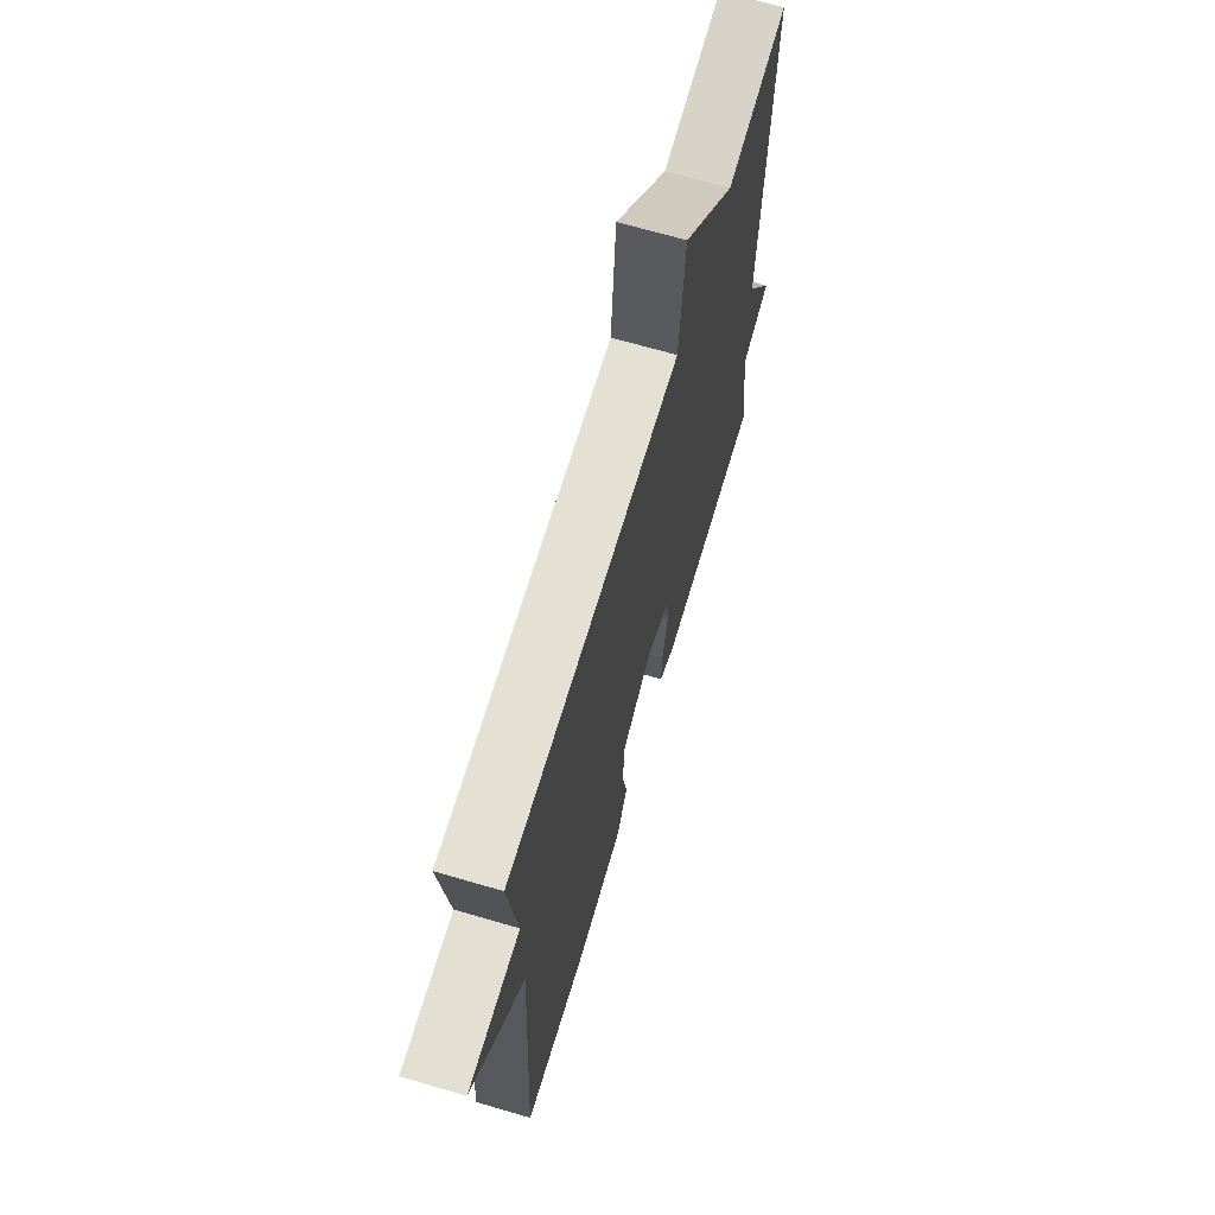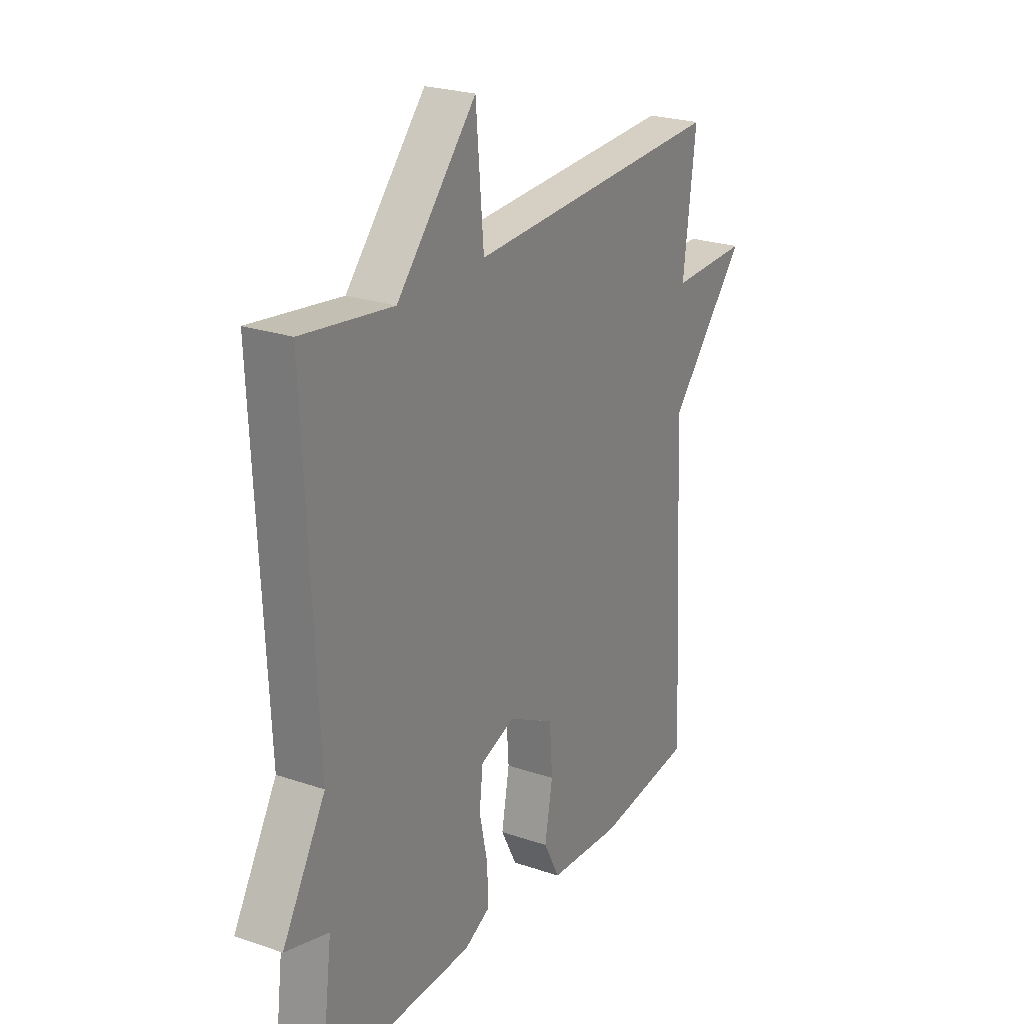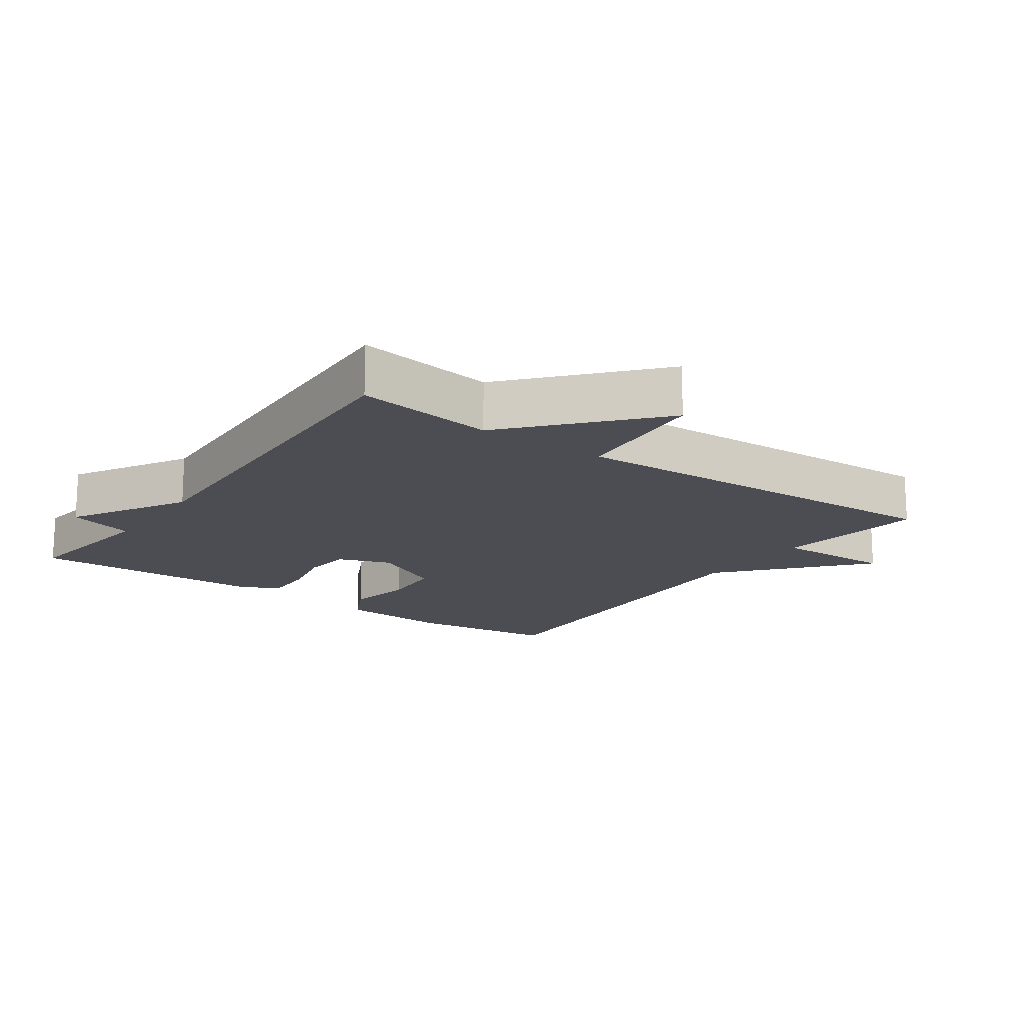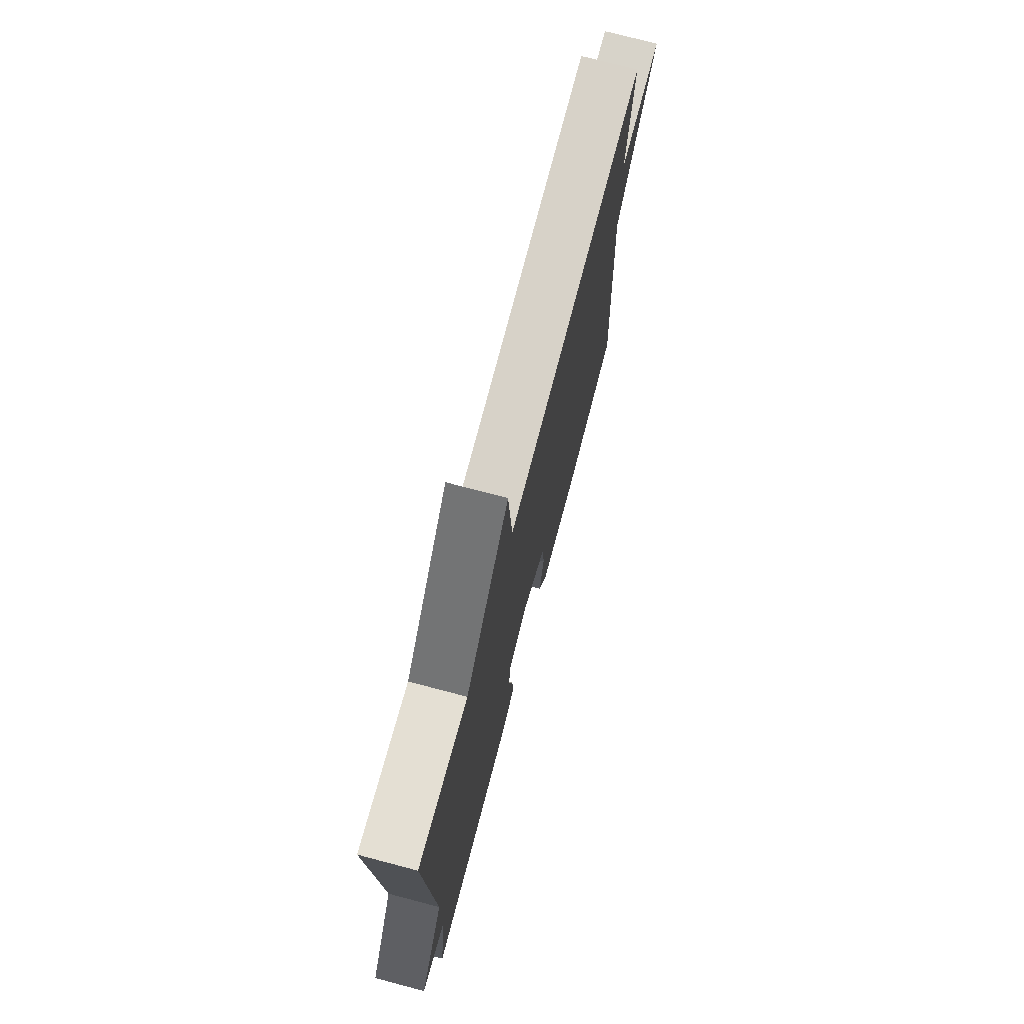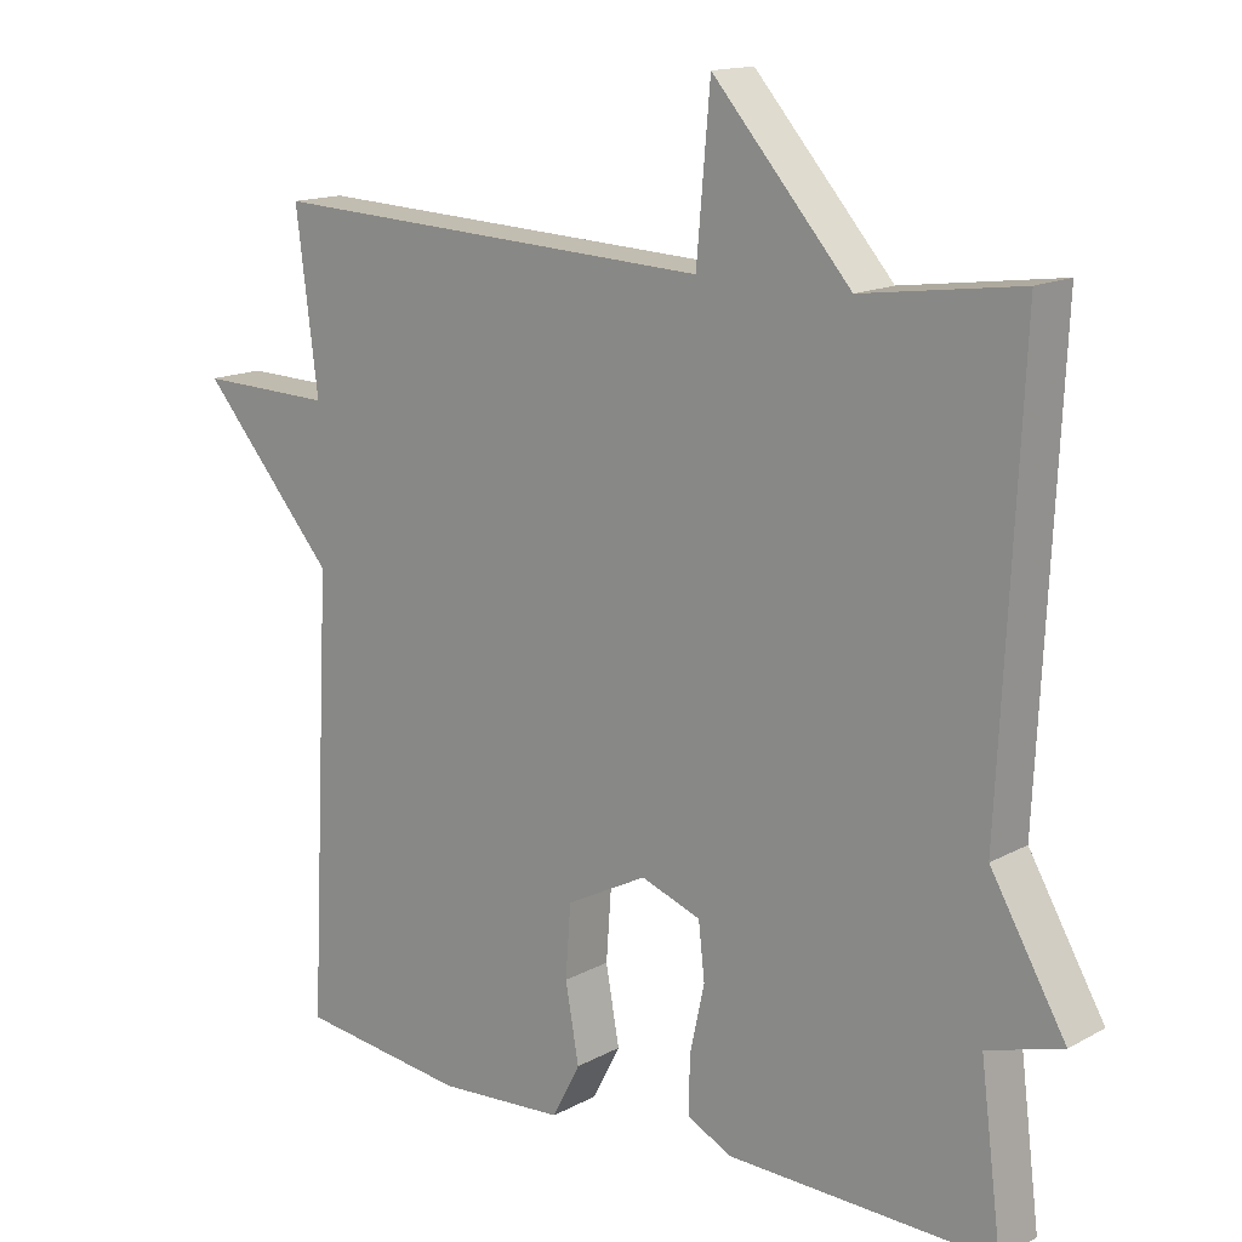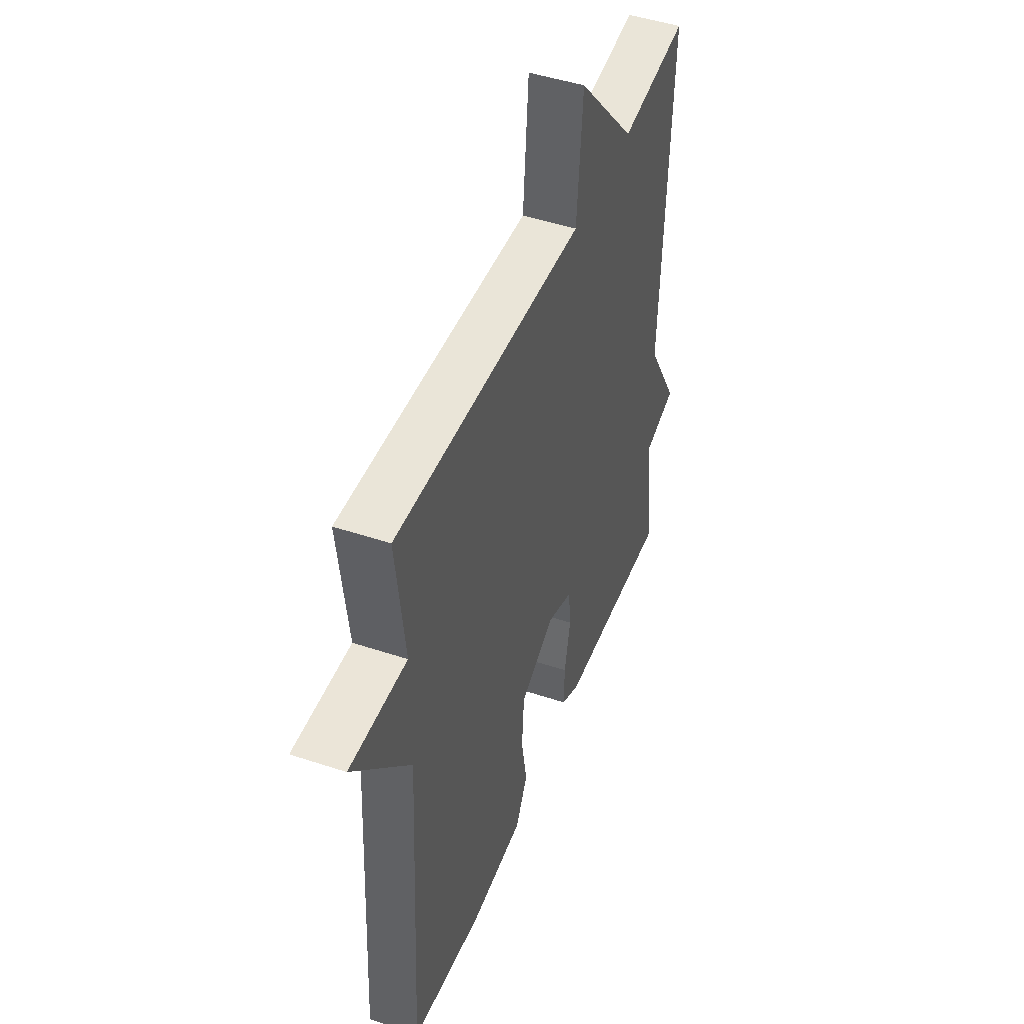
<metadata>
{"format":"obj","ext":"obj","renderer":"f3d","projection":"perspective","resolution":1024,"background":"white","views":[{"elev":68.3,"azim":106.3,"up":"+Z"},{"elev":24.1,"azim":-60.5,"up":"+Z"},{"elev":-16.4,"azim":-35.5,"up":"+Y"},{"elev":74.4,"azim":-75.2,"up":"+Z"},{"elev":14.8,"azim":-139.3,"up":"+Z"},{"elev":46.9,"azim":110.7,"up":"+Z"}]}
</metadata>
<code>
v -0.5 0.07 -0.5
v -0.472 0.07 -0.277
v -0.571 0.07 -0.248
v -0.472 0.07 -0.077
v -0.5 0.07 0.5
v -0.292 0.07 0.472
v -0.11 0.07 0.679
v -0.092 0.07 0.472
v 0.5 0.07 0.5
v 0.471 0.07 0.272
v 0.649 0.07 0.277
v 0.471 0.07 0.072
v 0.5 0.07 -0.5
v 0.278 0.07 -0.528
v 0.11 0.07 -0.517
v 0.073 0.07 -0.446
v 0.091 0.07 -0.346
v 0.084 0.07 -0.252
v -0.023 0.07 -0.197
v -0.102 0.07 -0.226
v -0.11 0.07 -0.298
v -0.091 0.07 -0.386
v -0.089 0.07 -0.46
v -0.148 0.07 -0.49
v -0.5 0 -0.5
v -0.472 0 -0.277
v -0.571 0 -0.248
v -0.472 0 -0.077
v -0.5 0 0.5
v -0.292 0 0.472
v -0.11 0 0.679
v -0.092 0 0.472
v 0.5 0 0.5
v 0.471 0 0.272
v 0.649 0 0.277
v 0.471 0 0.072
v 0.5 0 -0.5
v 0.278 0 -0.528
v 0.11 0 -0.517
v 0.073 0 -0.446
v 0.091 0 -0.346
v 0.084 0 -0.252
v -0.023 0 -0.197
v -0.102 0 -0.226
v -0.11 0 -0.298
v -0.091 0 -0.386
v -0.089 0 -0.46
v -0.148 0 -0.49
f 24 1 2
f 23 24 2
f 22 23 2
f 21 22 2
f 2 3 4
f 21 2 4
f 20 21 4
f 4 5 6
f 20 4 6
f 19 20 6
f 18 19 6
f 15 16 17
f 14 15 17
f 13 14 17
f 12 13 17
f 12 17 18
f 11 12 18
f 10 11 18
f 8 9 10 18
f 6 7 8
f 6 8 18
f 26 25 48
f 26 48 47
f 26 47 46
f 26 46 45
f 28 27 26
f 28 26 45
f 28 45 44
f 30 29 28
f 30 28 44
f 30 44 43
f 30 43 42
f 41 40 39
f 41 39 38
f 41 38 37
f 41 37 36
f 42 41 36
f 42 36 35
f 42 35 34
f 42 34 33 32
f 32 31 30
f 42 32 30
f 1 25 26 2
f 2 26 27 3
f 3 27 28 4
f 4 28 29 5
f 5 29 30 6
f 6 30 31 7
f 7 31 32 8
f 8 32 33 9
f 9 33 34 10
f 10 34 35 11
f 11 35 36 12
f 12 36 37 13
f 13 37 38 14
f 14 38 39 15
f 15 39 40 16
f 16 40 41 17
f 17 41 42 18
f 18 42 43 19
f 19 43 44 20
f 20 44 45 21
f 21 45 46 22
f 22 46 47 23
f 23 47 48 24
f 24 48 25 1

</code>
